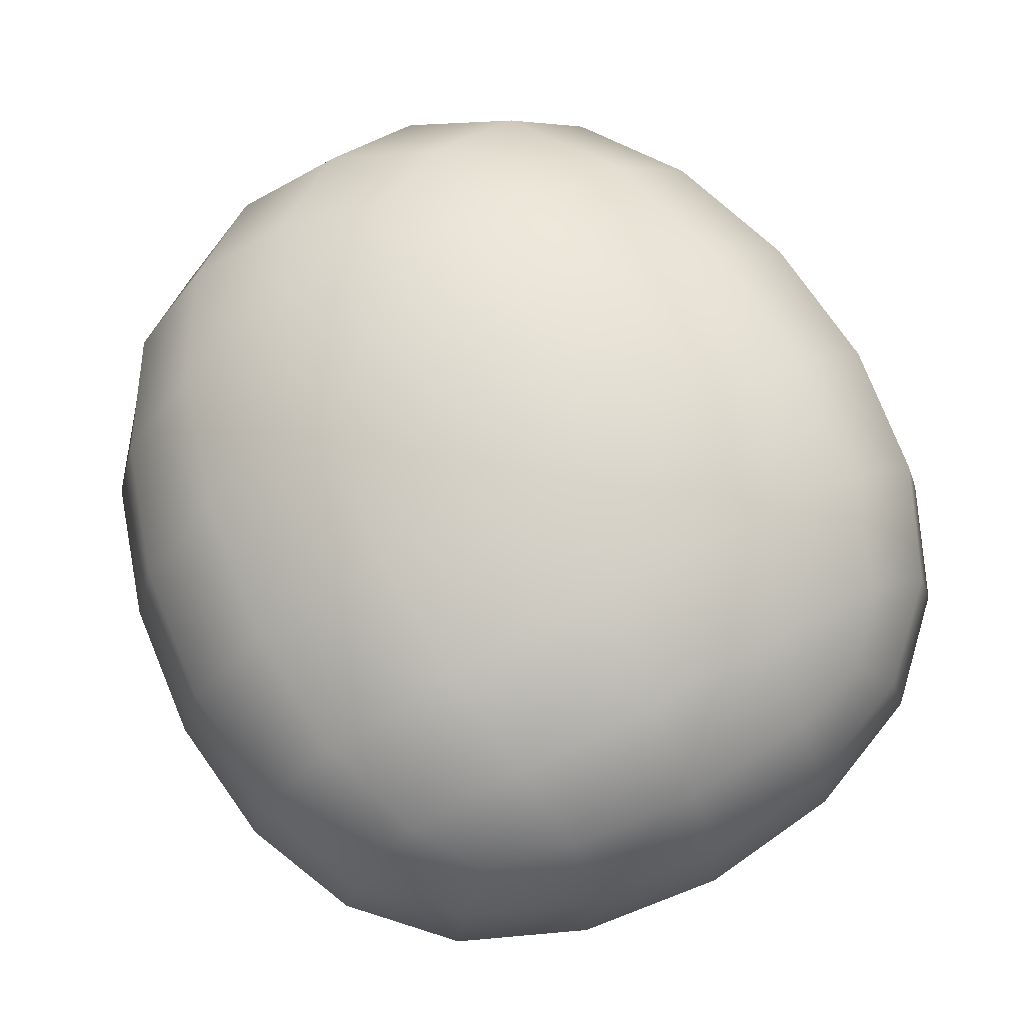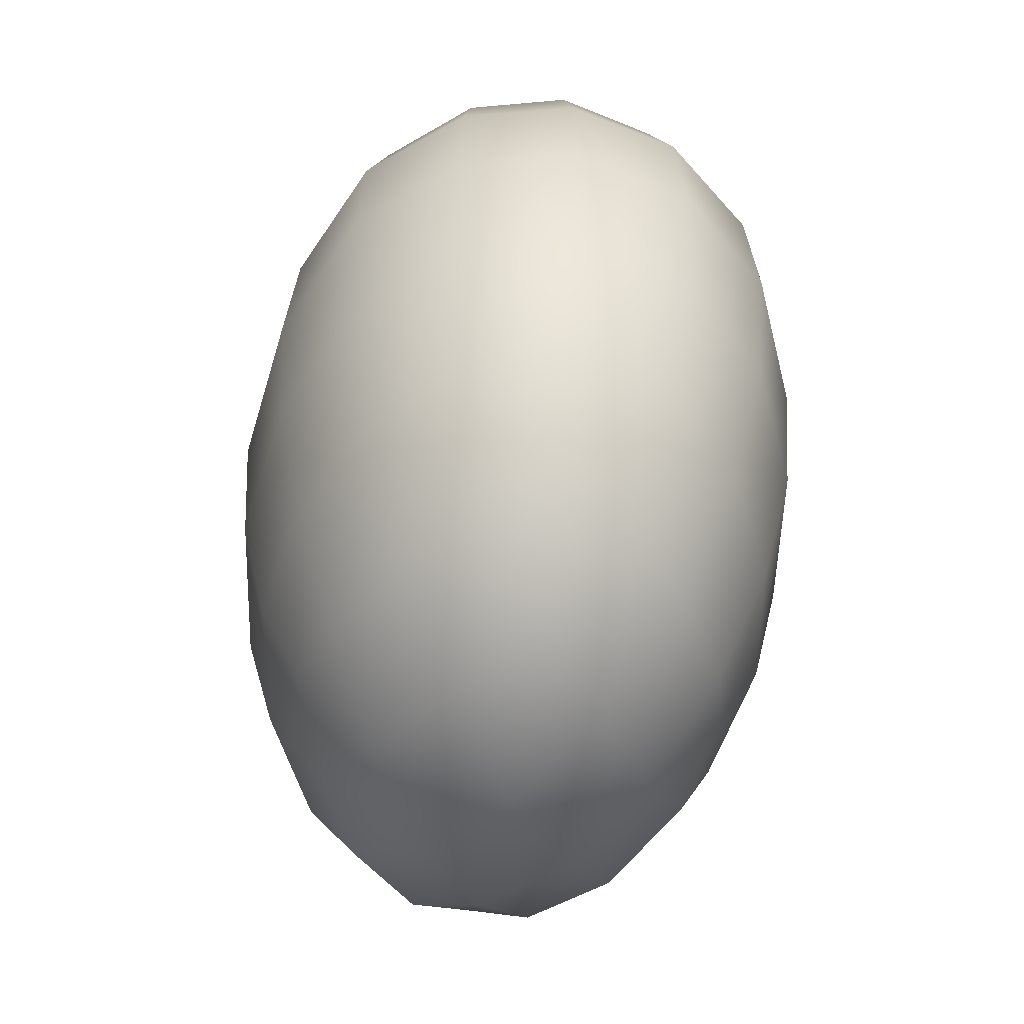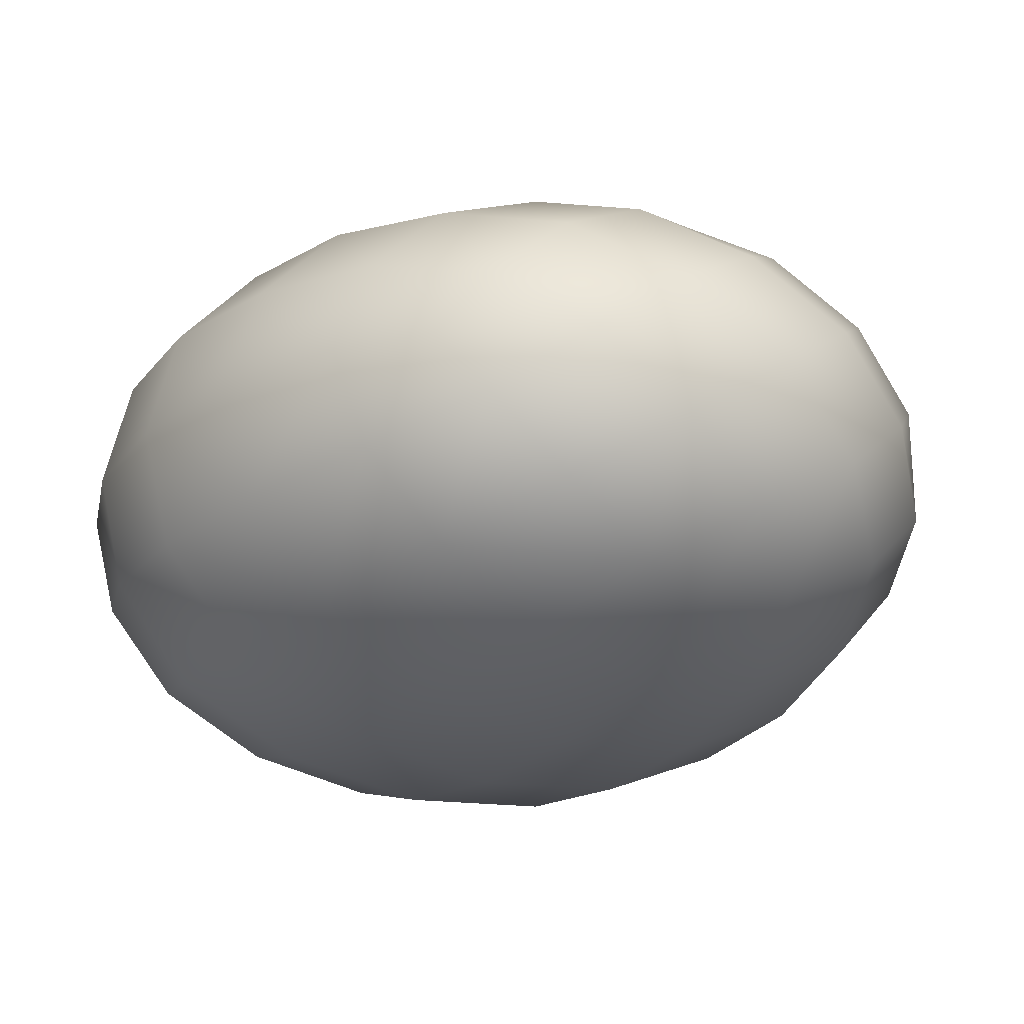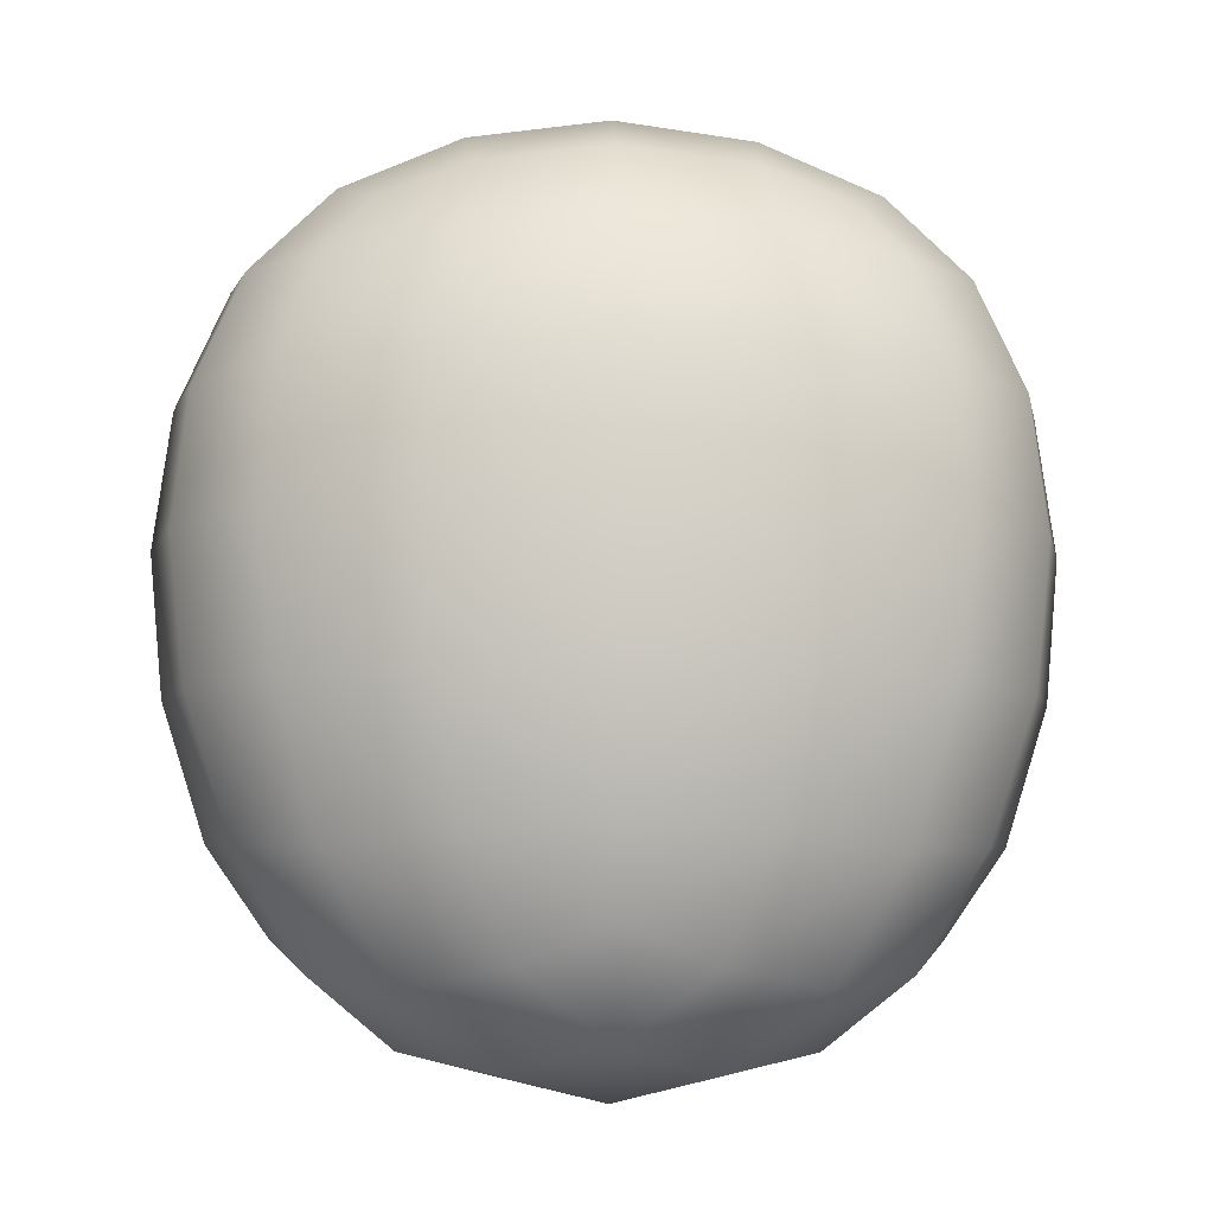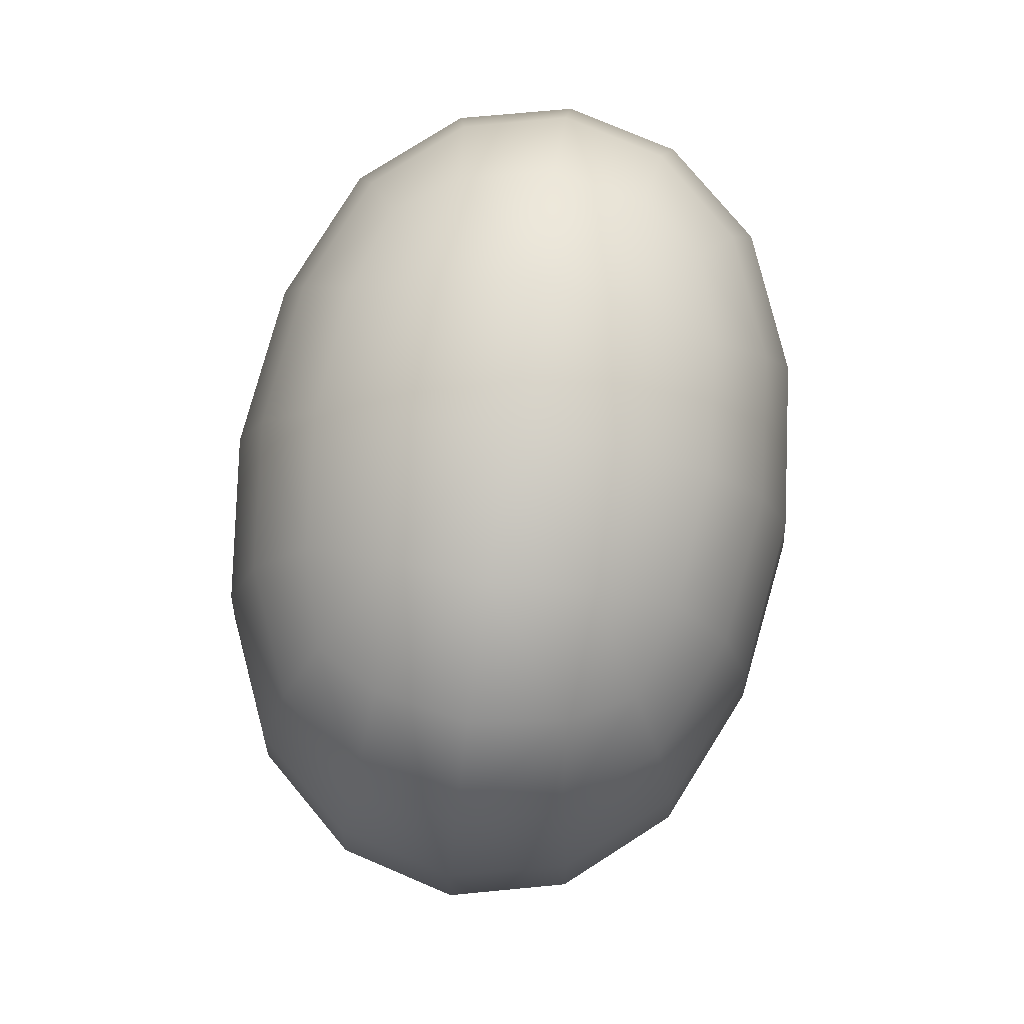
<metadata>
{"format":"obj","ext":"obj","renderer":"f3d","projection":"perspective","resolution":1024,"background":"white","views":[{"elev":75.1,"azim":-28.0,"up":"+Y"},{"elev":-52.8,"azim":80.7,"up":"+Z"},{"elev":-23.0,"azim":144.5,"up":"+Y"},{"elev":-9.9,"azim":177.4,"up":"+Z"},{"elev":80.0,"azim":98.8,"up":"+Z"}]}
</metadata>
<code>
o Cube_Cube.001
v -0.0001013 0.7781 0.9161
v 0.444 0.726 0.9099
v -0.0004062 0.8119 0.5501
v -0.4442 0.726 0.9099
v 4.237e-07 0.6811 1.23
v 0.3929 0.6374 1.21
v 0.4576 0.755 0.5452
v -0.4585 0.755 0.5452
v -0.3929 0.6374 1.21
v -0.0001015 -0.7781 0.9161
v 3.117e-07 -0.6811 1.23
v -0.4442 -0.726 0.9099
v -0.0004065 -0.8119 0.5501
v 0.444 -0.726 0.9099
v 0.3929 -0.6374 1.21
v -0.3929 -0.6374 1.21
v -0.4585 -0.755 0.5452
v 0.4576 -0.755 0.5452
v 1.111 1.795e-07 0.9161
v 0.973 2.4e-07 1.23
v 1.037 -0.3108 0.9099
v 1.159 1.114e-07 0.5501
v 1.037 0.3108 0.9099
v 0.9106 0.275 1.21
v 0.9106 -0.275 1.21
v 1.078 -0.3206 0.5452
v 1.078 0.3206 0.5452
v -1.112 1.795e-07 0.9161
v -1.16 1.114e-07 0.5501
v -1.037 -0.3108 0.9099
v -0.973 2.4e-07 1.23
v -1.037 0.3108 0.9099
v -1.079 0.3206 0.5452
v -1.079 -0.3206 0.5452
v -0.9106 -0.275 1.21
v -0.9106 0.275 1.21
v 5.699e-07 3.393e-07 1.665
v 0.3947 3.251e-07 1.616
v 5.568e-07 0.2763 1.616
v -0.3947 3.251e-07 1.616
v 5.428e-07 -0.2763 1.616
v 0.3709 -0.2596 1.57
v 0.3709 0.2596 1.57
v -0.3709 0.2596 1.57
v -0.3709 -0.2596 1.57
v -0.8488 -2.686e-08 -0.4258
v -1.01 -1.425e-09 -0.1947
v -0.7475 0.1682 -0.5245
v -0.7475 -0.1682 -0.5245
v -0.9229 -0.2615 -0.2193
v -0.9229 0.2615 -0.2193
v -0.5328 -5.467e-08 -0.7048
v 0.8431 -2.686e-08 -0.4258
v 1.005 -1.425e-09 -0.1947
v 0.741 -0.1682 -0.5245
v 0.741 0.1682 -0.5245
v 0.9186 0.2615 -0.2193
v 0.9186 -0.2615 -0.2193
v 0.5247 -5.467e-08 -0.7048
v -0.00288 -0.5922 -0.4258
v -0.002033 -0.7052 -0.1947
v -0.2435 -0.521 -0.5245
v 0.237 -0.521 -0.5245
v 0.3715 -0.6445 -0.2193
v -0.3758 -0.6445 -0.2193
v -0.004017 -0.3701 -0.7048
v -0.00288 0.5922 -0.4258
v -0.002032 0.7052 -0.1947
v 0.237 0.521 -0.5245
v -0.2435 0.521 -0.5245
v -0.3758 0.6445 -0.2193
v 0.3715 0.6445 -0.2193
v -0.004017 0.3701 -0.7048
v 0.4336 0.7271 0.1557
v -0.001016 0.7864 0.168
v -0.4357 0.7271 0.1557
v 0.7188 0.5031 1.19
v 0.8142 0.57 0.9037
v 0.8418 0.5896 0.5403
v 0.3525 0.4839 1.435
v 4.99e-07 0.5157 1.471
v -0.3525 0.4839 1.435
v -0.8427 0.5896 0.5403
v -0.8145 0.57 0.9037
v -0.7188 0.5031 1.19
v 0.7188 -0.5031 1.19
v 0.8142 -0.57 0.9037
v 0.8418 -0.5896 0.5403
v 0.4336 -0.7271 0.1557
v -0.001016 -0.7864 0.168
v -0.4357 -0.7271 0.1557
v -0.8427 -0.5896 0.5403
v -0.8145 -0.57 0.9037
v -0.7188 -0.5031 1.19
v 0.3525 -0.4839 1.435
v 4.605e-07 -0.5157 1.471
v -0.3525 -0.4839 1.435
v 1.038 0.3043 0.1557
v 1.122 4.726e-08 0.168
v 1.038 -0.3043 0.1557
v 0.6912 0.2468 1.435
v 0.7367 2.932e-07 1.471
v 0.6912 -0.2467 1.435
v -1.04 0.3043 0.1557
v -1.124 4.726e-08 0.168
v -1.04 -0.3043 0.1557
v -0.6912 0.2468 1.435
v -0.7367 2.932e-07 1.471
v -0.6912 -0.2467 1.435
v -0.6995 -0.488 -0.2438
v -0.5266 -0.3662 -0.565
v -0.2834 -0.1953 -0.7636
v 0.6949 0.488 -0.2438
v 0.5197 0.3662 -0.565
v 0.2748 0.1953 -0.7636
v 0.6949 -0.488 -0.2438
v 0.5197 -0.3662 -0.565
v 0.2748 -0.1953 -0.7636
v -0.6995 0.488 -0.2438
v -0.5266 0.3662 -0.565
v -0.2834 0.1953 -0.7636
v 0.5973 0.4181 1.361
v 0.8019 0.5621 0.1435
v -0.8041 0.5621 0.1435
v -0.5973 0.4181 1.361
v 0.5973 -0.4181 1.361
v 0.8019 -0.5621 0.1435
v -0.8041 -0.5621 0.1435
v -0.5973 -0.4181 1.361
v -0.004639 -6.634e-08 -0.8323
f 1 5 6 2
f 2 6 77 78
f 5 81 80 6
f 6 80 122 77
f 1 2 7 3
f 3 7 74 75
f 2 78 79 7
f 7 79 123 74
f 1 3 8 4
f 4 8 83 84
f 3 75 76 8
f 8 76 124 83
f 1 4 9 5
f 5 9 82 81
f 4 84 85 9
f 9 85 125 82
f 10 14 15 11
f 11 15 95 96
f 14 87 86 15
f 15 86 126 95
f 10 11 16 12
f 12 16 94 93
f 11 96 97 16
f 16 97 129 94
f 10 12 17 13
f 13 17 91 90
f 12 93 92 17
f 17 92 128 91
f 10 13 18 14
f 14 18 88 87
f 13 90 89 18
f 18 89 127 88
f 19 23 24 20
f 20 24 101 102
f 23 78 77 24
f 24 77 122 101
f 19 20 25 21
f 21 25 86 87
f 20 102 103 25
f 25 103 126 86
f 19 21 26 22
f 22 26 100 99
f 21 87 88 26
f 26 88 127 100
f 19 22 27 23
f 23 27 79 78
f 22 99 98 27
f 27 98 123 79
f 28 32 33 29
f 29 33 104 105
f 32 84 83 33
f 33 83 124 104
f 28 29 34 30
f 30 34 92 93
f 29 105 106 34
f 34 106 128 92
f 28 30 35 31
f 31 35 109 108
f 30 93 94 35
f 35 94 129 109
f 28 31 36 32
f 32 36 85 84
f 31 108 107 36
f 36 107 125 85
f 37 41 42 38
f 38 42 103 102
f 41 96 95 42
f 42 95 126 103
f 37 38 43 39
f 39 43 80 81
f 38 102 101 43
f 43 101 122 80
f 37 39 44 40
f 40 44 107 108
f 39 81 82 44
f 44 82 125 107
f 37 40 45 41
f 41 45 97 96
f 40 108 109 45
f 45 109 129 97
f 46 49 50 47
f 47 50 106 105
f 49 111 110 50
f 50 110 128 106
f 46 47 51 48
f 48 51 119 120
f 47 105 104 51
f 51 104 124 119
f 46 48 52 49
f 49 52 112 111
f 48 120 121 52
f 52 121 130 112
f 53 56 57 54
f 54 57 98 99
f 56 114 113 57
f 57 113 123 98
f 53 54 58 55
f 55 58 116 117
f 54 99 100 58
f 58 100 127 116
f 53 55 59 56
f 56 59 115 114
f 55 117 118 59
f 59 118 130 115
f 60 63 64 61
f 61 64 89 90
f 63 117 116 64
f 64 116 127 89
f 60 61 65 62
f 62 65 110 111
f 61 90 91 65
f 65 91 128 110
f 60 62 66 63
f 63 66 118 117
f 62 111 112 66
f 66 112 130 118
f 67 70 71 68
f 68 71 76 75
f 70 120 119 71
f 71 119 124 76
f 67 68 72 69
f 69 72 113 114
f 68 75 74 72
f 72 74 123 113
f 67 69 73 70
f 70 73 121 120
f 69 114 115 73
f 73 115 130 121

</code>
